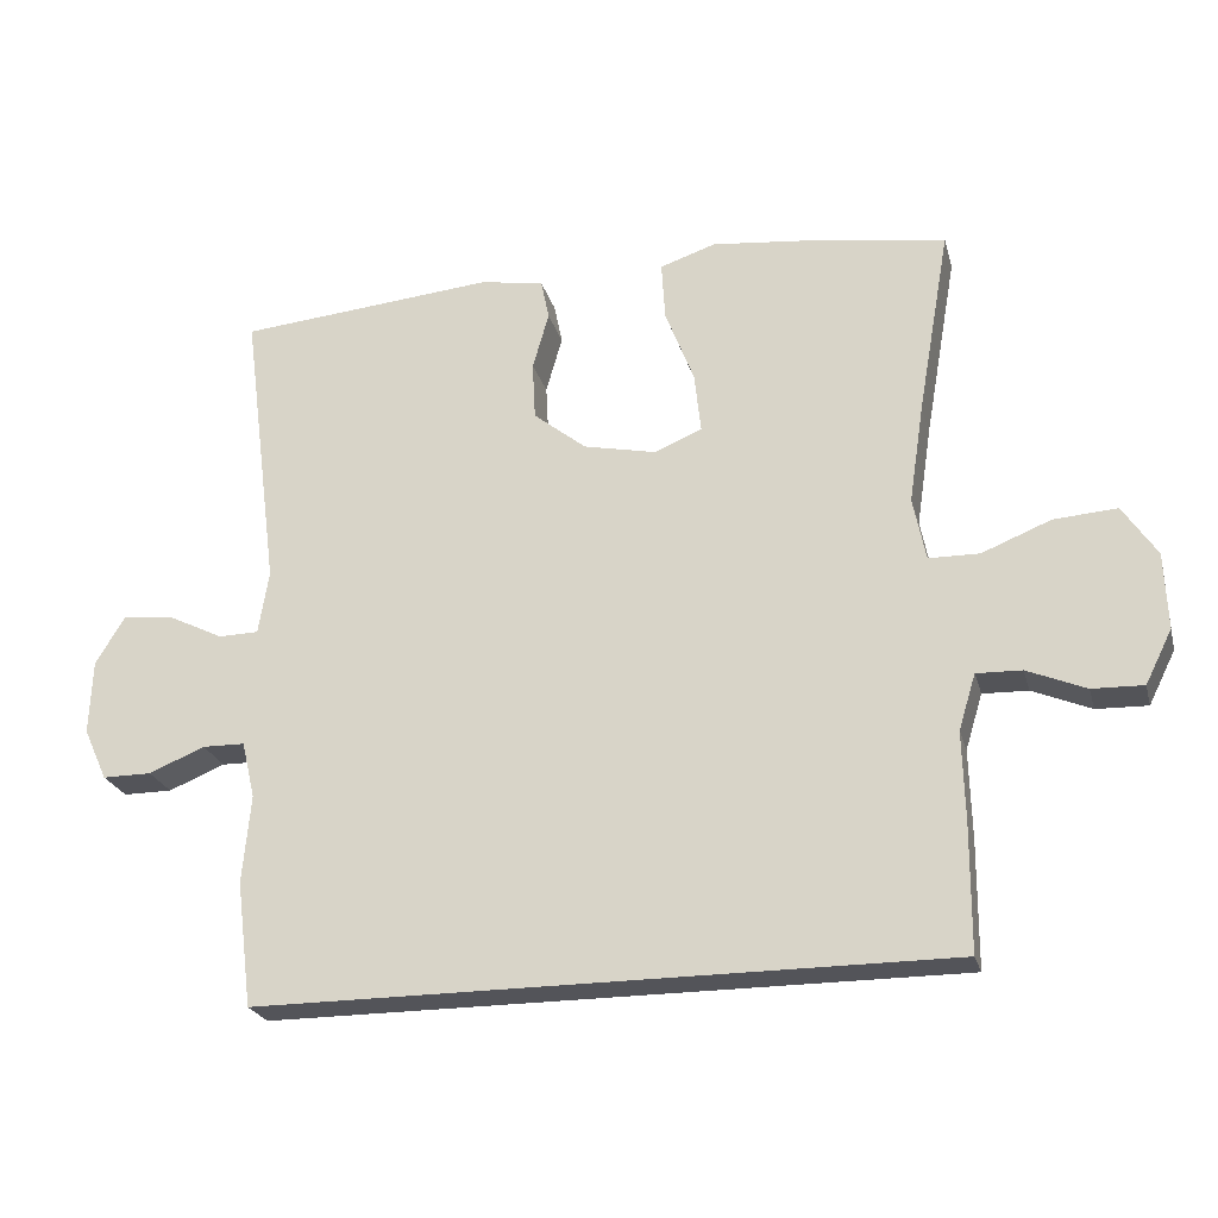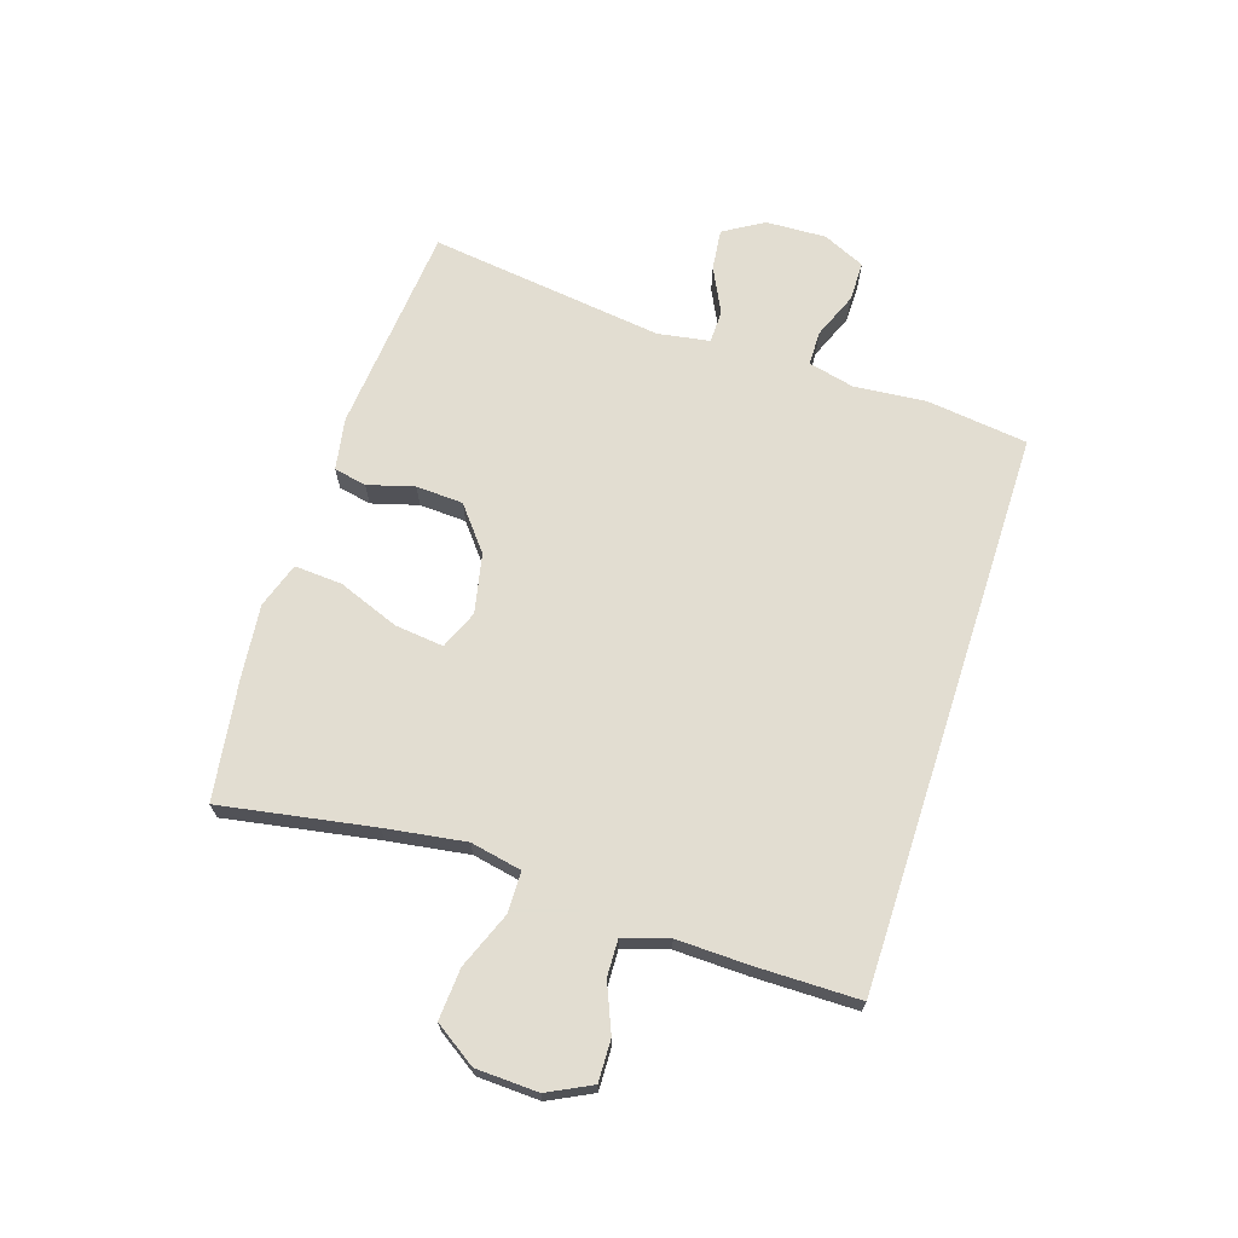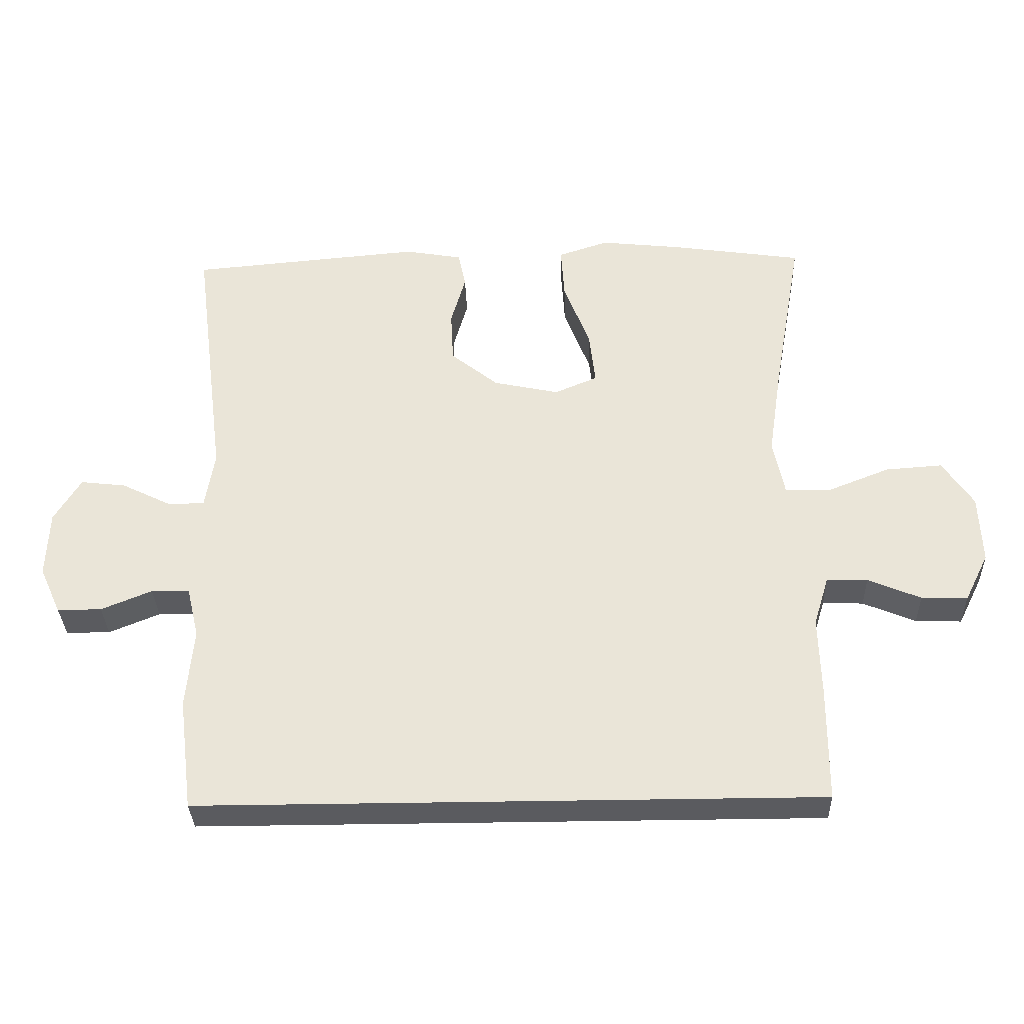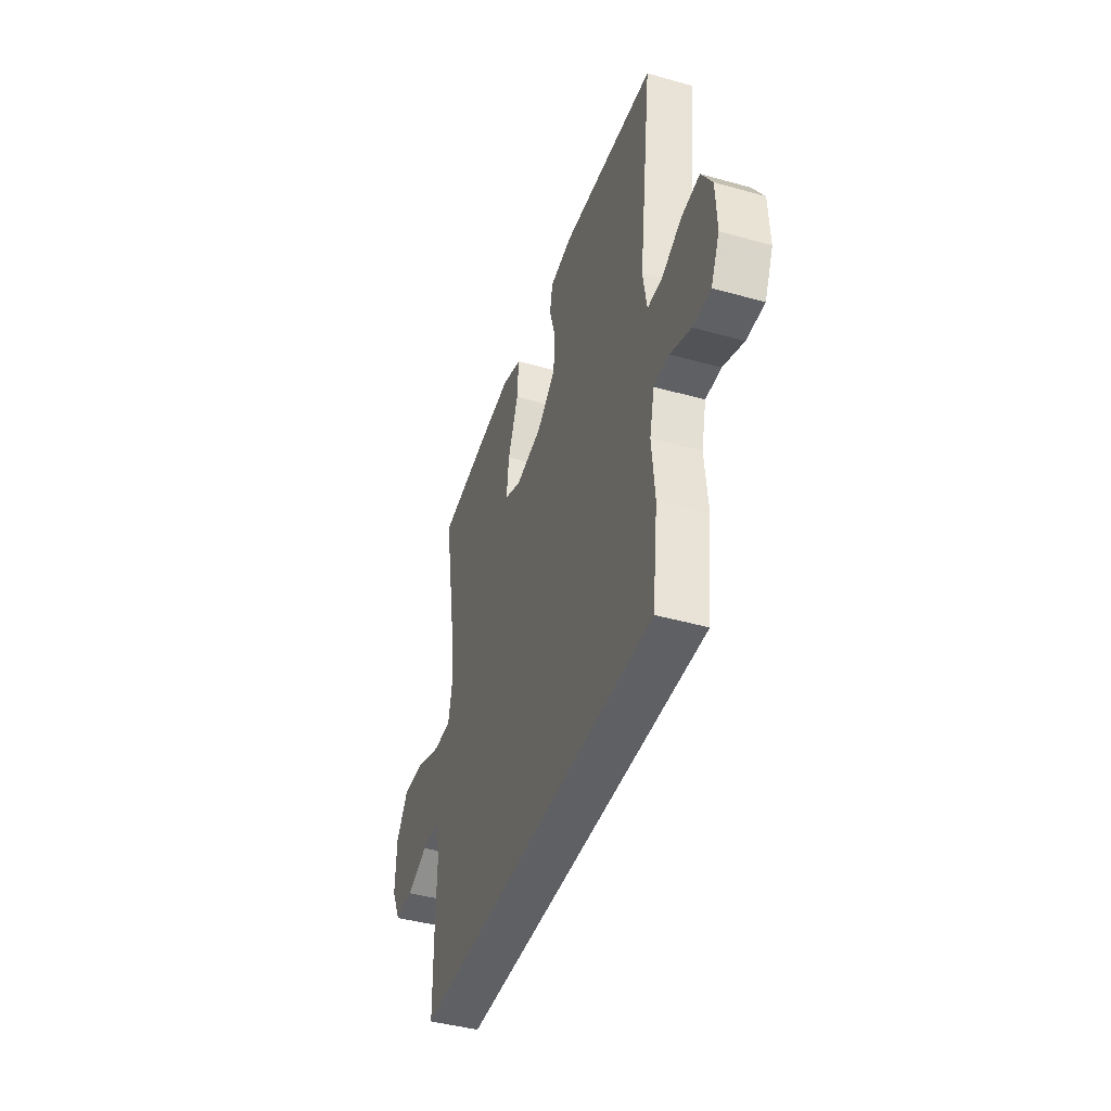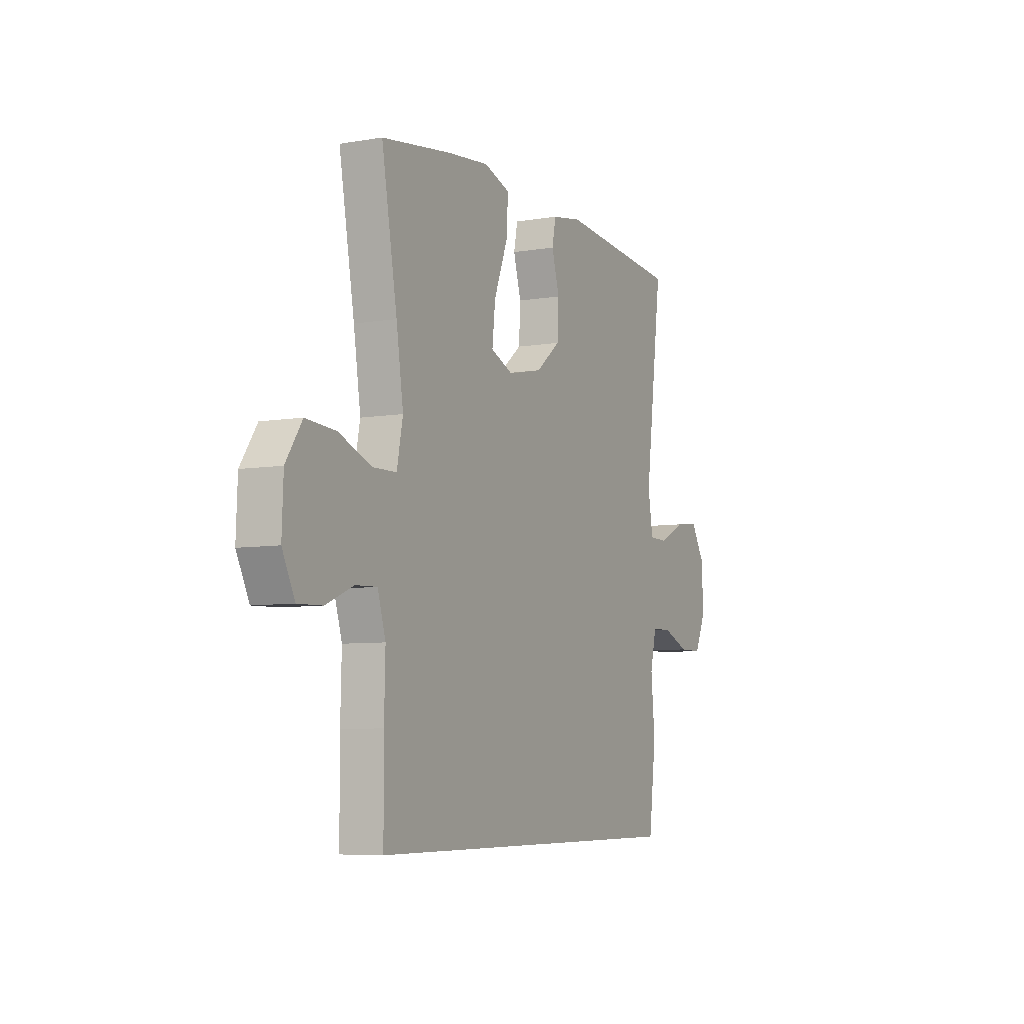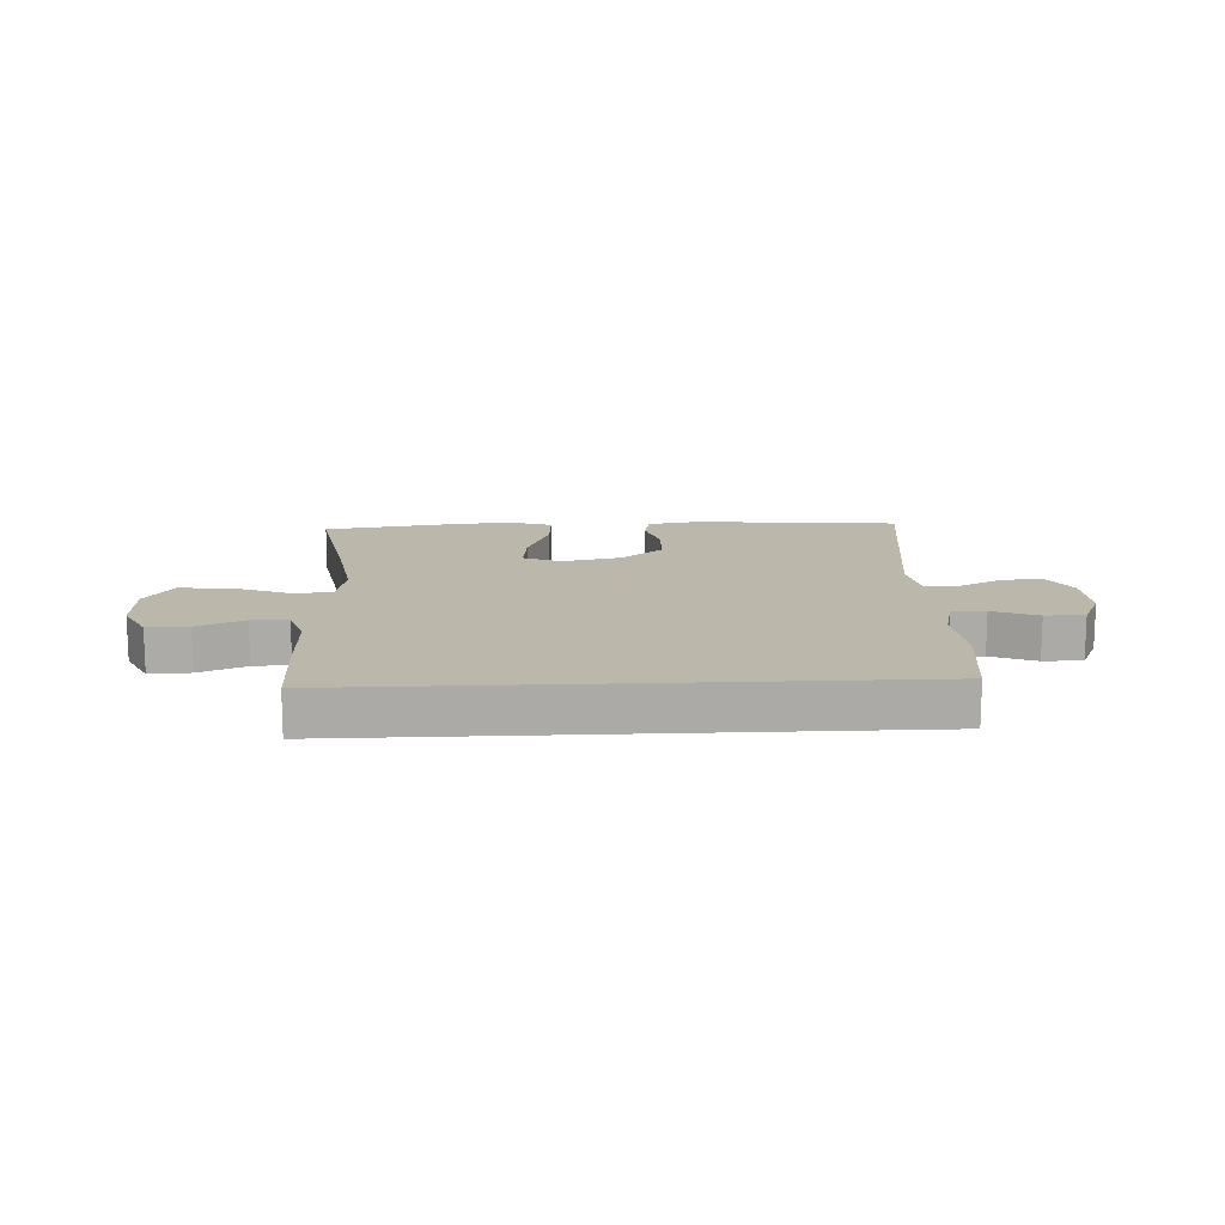
<metadata>
{"format":"obj","ext":"obj","renderer":"f3d","projection":"perspective","resolution":1024,"background":"white","views":[{"elev":-23.9,"azim":14.3,"up":"+Z"},{"elev":68.6,"azim":108.0,"up":"+Y"},{"elev":-33.2,"azim":1.8,"up":"+Z"},{"elev":-43.1,"azim":-108.5,"up":"+Z"},{"elev":-6.7,"azim":116.6,"up":"+Z"},{"elev":14.2,"azim":177.2,"up":"+Y"}]}
</metadata>
<code>
v 0.5 0.07 0.5
v 0.456 0.07 0.248
v 0.436 0.07 0.115
v 0.453 0.07 0.03
v 0.521 0.07 0.029
v 0.614 0.07 0.066
v 0.699 0.07 0.072
v 0.745 0.07 0.003
v 0.749 0.07 -0.1
v 0.713 0.07 -0.172
v 0.644 0.07 -0.17
v 0.565 0.07 -0.137
v 0.504 0.07 -0.135
v 0.481 0.07 -0.21
v 0.484 0.07 -0.328
v 0.483 0.07 -0.5
v -0.446 0.07 -0.5
v -0.467 0.07 -0.332
v -0.456 0.07 -0.213
v -0.474 0.07 -0.137
v -0.531 0.07 -0.136
v -0.607 0.07 -0.167
v -0.673 0.07 -0.167
v -0.705 0.07 -0.097
v -0.701 0.07 0.003
v -0.661 0.07 0.069
v -0.593 0.07 0.061
v -0.518 0.07 0.024
v -0.464 0.07 0.025
v -0.45 0.07 0.111
v -0.5 0.07 0.5
v -0.153 0.07 0.531
v -0.067 0.07 0.516
v -0.056 0.07 0.462
v -0.078 0.07 0.385
v -0.074 0.07 0.307
v -0.003 0.07 0.25
v 0.095 0.07 0.229
v 0.159 0.07 0.256
v 0.15 0.07 0.337
v 0.111 0.07 0.438
v 0.106 0.07 0.517
v 0.181 0.07 0.542
v 0.302 0.07 0.529
v 0.5 0 0.5
v 0.456 0 0.248
v 0.436 0 0.115
v 0.453 0 0.03
v 0.521 0 0.029
v 0.614 0 0.066
v 0.699 0 0.072
v 0.745 0 0.003
v 0.749 0 -0.1
v 0.713 0 -0.172
v 0.644 0 -0.17
v 0.565 0 -0.137
v 0.504 0 -0.135
v 0.481 0 -0.21
v 0.484 0 -0.328
v 0.483 0 -0.5
v -0.446 0 -0.5
v -0.467 0 -0.332
v -0.456 0 -0.213
v -0.474 0 -0.137
v -0.531 0 -0.136
v -0.607 0 -0.167
v -0.673 0 -0.167
v -0.705 0 -0.097
v -0.701 0 0.003
v -0.661 0 0.069
v -0.593 0 0.061
v -0.518 0 0.024
v -0.464 0 0.025
v -0.45 0 0.111
v -0.5 0 0.5
v -0.153 0 0.531
v -0.067 0 0.516
v -0.056 0 0.462
v -0.078 0 0.385
v -0.074 0 0.307
v -0.003 0 0.25
v 0.095 0 0.229
v 0.159 0 0.256
v 0.15 0 0.337
v 0.111 0 0.438
v 0.106 0 0.517
v 0.181 0 0.542
v 0.302 0 0.529
f 44 1 2
f 43 44 2
f 42 43 2
f 41 42 2
f 40 41 2
f 39 40 2 3
f 38 39 3 4
f 37 38 4
f 33 34 35
f 32 33 35
f 31 32 35
f 30 31 35
f 29 30 35 36
f 26 27 28
f 25 26 28
f 24 25 28
f 23 24 28
f 22 23 28
f 21 22 28
f 20 21 28 29
f 29 36 37
f 20 29 37
f 19 20 37
f 19 37 4
f 18 19 4
f 17 18 4
f 16 17 4
f 15 16 4
f 14 15 4
f 10 11 12
f 9 10 12
f 8 9 12
f 7 8 12
f 6 7 12
f 5 6 12
f 13 14 4 5
f 5 12 13
f 46 45 88
f 46 88 87
f 46 87 86
f 46 86 85
f 46 85 84
f 47 46 84 83
f 48 47 83 82
f 48 82 81
f 79 78 77
f 79 77 76
f 79 76 75
f 79 75 74
f 80 79 74 73
f 72 71 70
f 72 70 69
f 72 69 68
f 72 68 67
f 72 67 66
f 72 66 65
f 73 72 65 64
f 81 80 73
f 81 73 64
f 81 64 63
f 48 81 63
f 48 63 62
f 48 62 61
f 48 61 60
f 48 60 59
f 48 59 58
f 56 55 54
f 56 54 53
f 56 53 52
f 56 52 51
f 56 51 50
f 56 50 49
f 49 48 58 57
f 57 56 49
f 1 45 46 2
f 2 46 47 3
f 3 47 48 4
f 4 48 49 5
f 5 49 50 6
f 6 50 51 7
f 7 51 52 8
f 8 52 53 9
f 9 53 54 10
f 10 54 55 11
f 11 55 56 12
f 12 56 57 13
f 13 57 58 14
f 14 58 59 15
f 15 59 60 16
f 16 60 61 17
f 17 61 62 18
f 18 62 63 19
f 19 63 64 20
f 20 64 65 21
f 21 65 66 22
f 22 66 67 23
f 23 67 68 24
f 24 68 69 25
f 25 69 70 26
f 26 70 71 27
f 27 71 72 28
f 28 72 73 29
f 29 73 74 30
f 30 74 75 31
f 31 75 76 32
f 32 76 77 33
f 33 77 78 34
f 34 78 79 35
f 35 79 80 36
f 36 80 81 37
f 37 81 82 38
f 38 82 83 39
f 39 83 84 40
f 40 84 85 41
f 41 85 86 42
f 42 86 87 43
f 43 87 88 44
f 44 88 45 1

</code>
